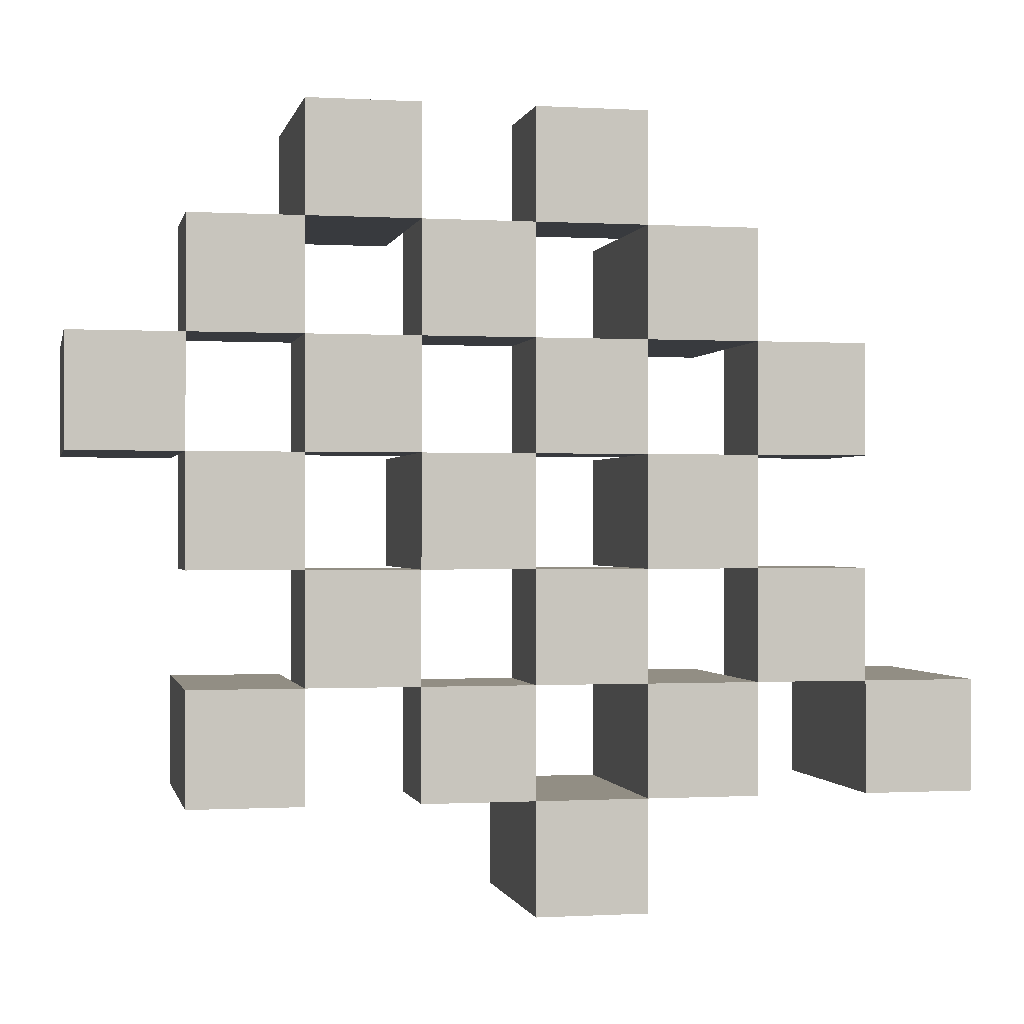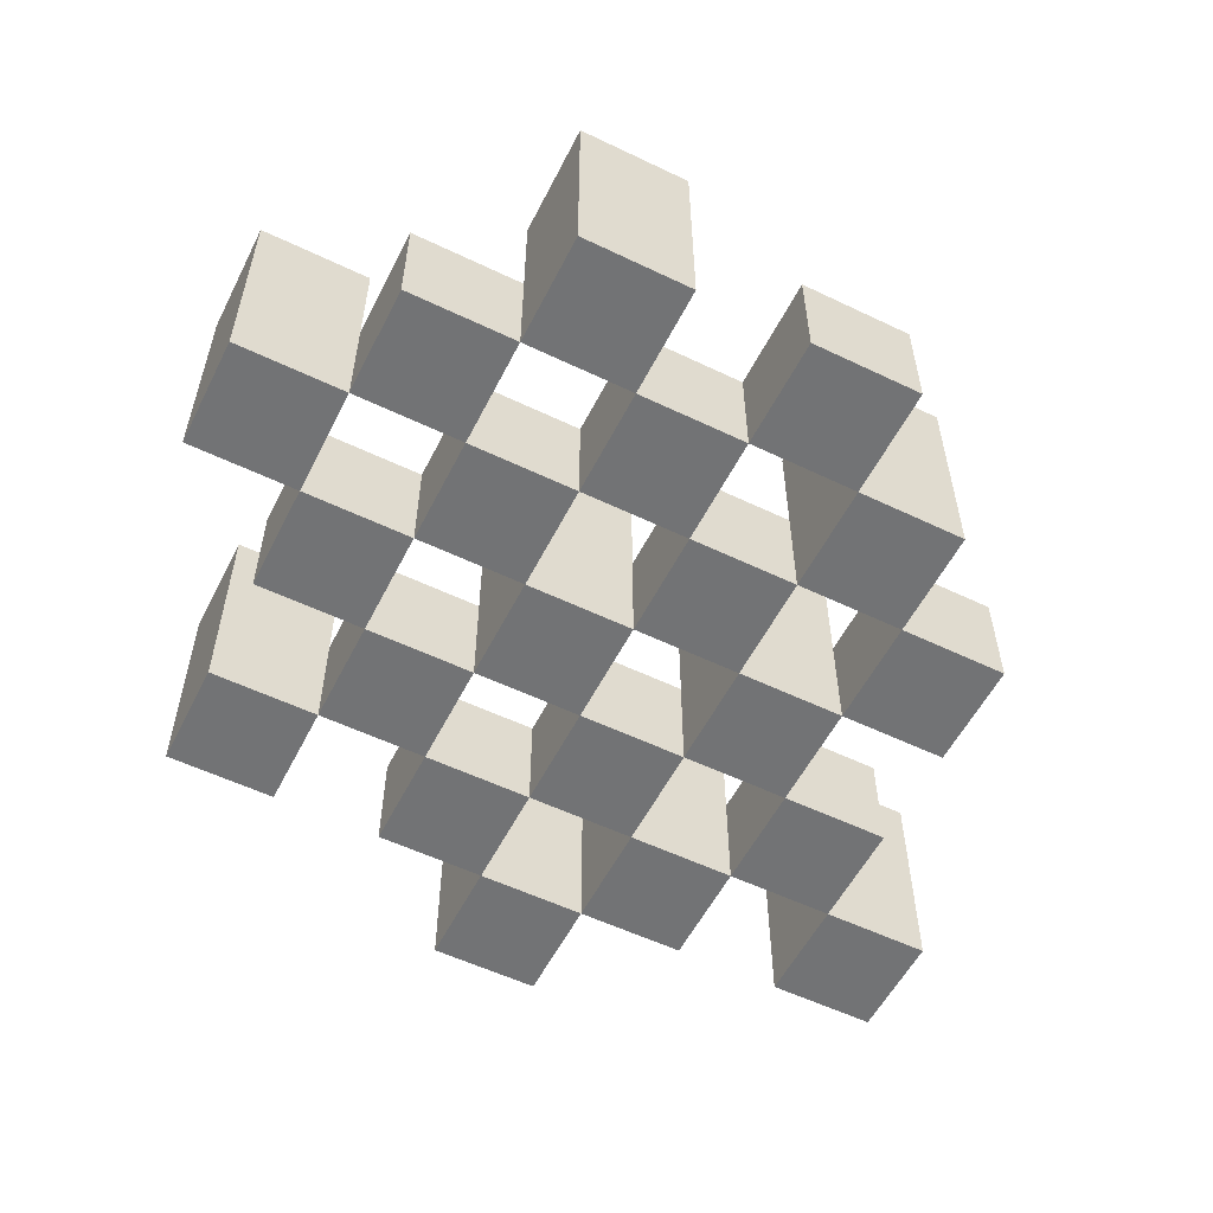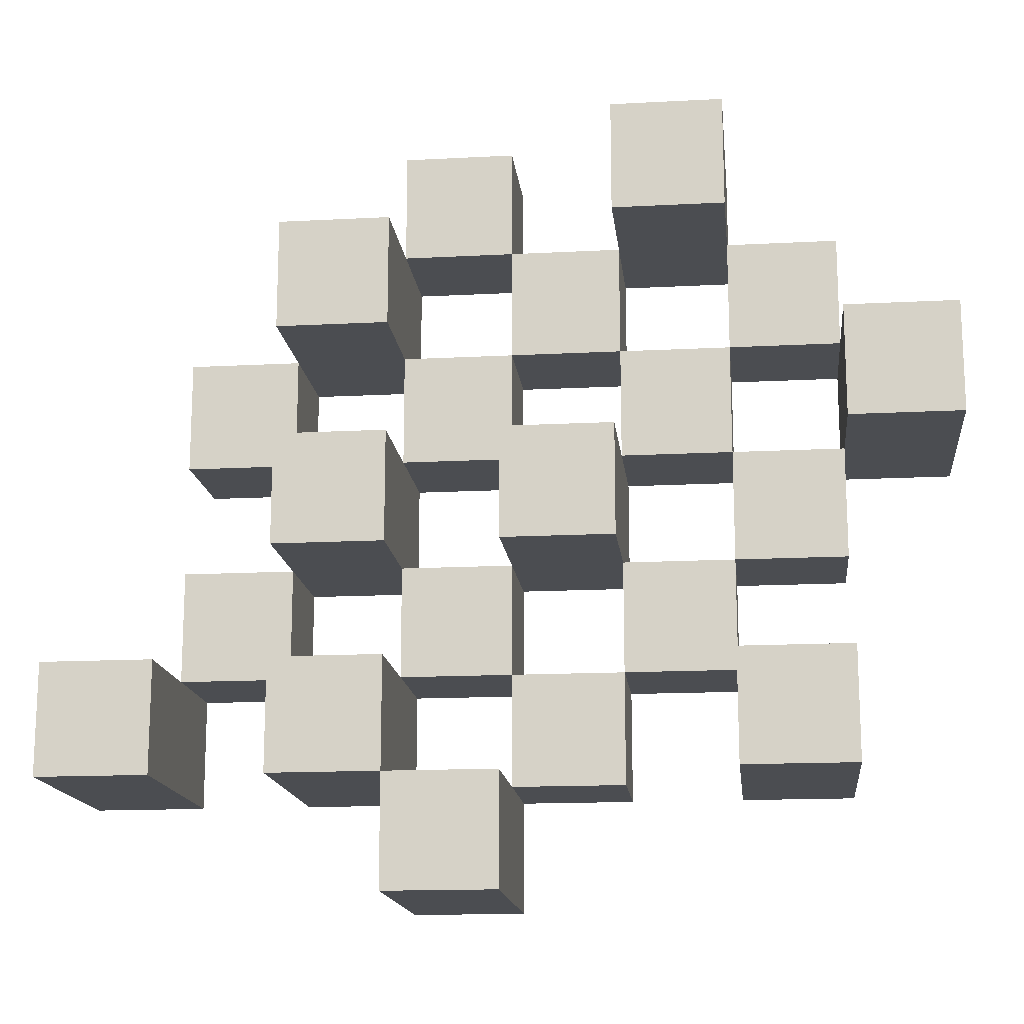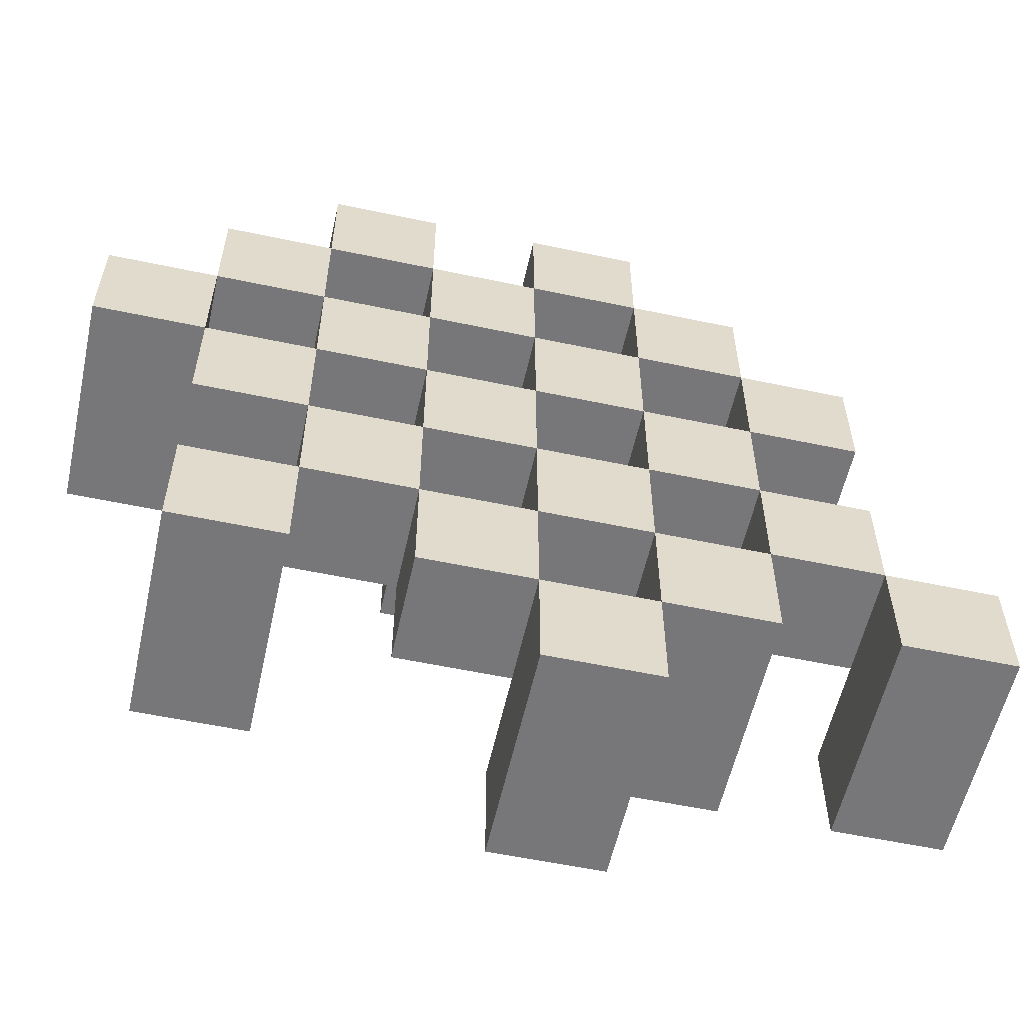
<metadata>
{"format":"obj","ext":"obj","renderer":"f3d","projection":"perspective","resolution":1024,"background":"white","views":[{"elev":-0.4,"azim":-11.9,"up":"+Z"},{"elev":-55.9,"azim":-26.7,"up":"+Y"},{"elev":-15.6,"azim":-173.7,"up":"+Z"},{"elev":-57.2,"azim":-12.4,"up":"+Z"}]}
</metadata>
<code>
o
v -12.2 0.9 13.7
v -12.2 0.9 13.6
v -12.2 1.1 13.7
v -12.2 1.1 13.6
v -12.1 0.9 13.8
v -12.1 0.9 13.7
v -12.1 0.9 13.6
v -12.1 0.9 13.5
v -12.1 0.9 13.4
v -12.1 0.9 13.3
v -12.1 1 13.8
v -12.1 1 13.7
v -12.1 1 13.6
v -12.1 1 13.5
v -12.1 1.1 13.4
v -12.1 1.1 13.3
v -12 0.9 13.9
v -12 0.9 13.8
v -12 0.9 13.7
v -12 0.9 13.6
v -12 0.9 13.5
v -12 0.9 13.4
v -12 1 13.8
v -12 1 13.7
v -12 1 13.6
v -12 1 13.5
v -12 1 13.4
v -12 1.1 13.9
v -12 1.1 13.8
v -11.9 0.9 13.8
v -11.9 0.9 13.7
v -11.9 0.9 13.6
v -11.9 0.9 13.5
v -11.9 0.9 13.4
v -11.9 0.9 13.3
v -11.9 1 13.8
v -11.9 1 13.7
v -11.9 1 13.6
v -11.9 1 13.5
v -11.9 1 13.4
v -11.9 1 13.3
v -11.9 1.1 13.6
v -11.9 1.1 13.5
v -11.8 0.9 13.9
v -11.8 0.9 13.8
v -11.8 0.9 13.7
v -11.8 0.9 13.6
v -11.8 0.9 13.5
v -11.8 0.9 13.4
v -11.8 0.9 13.3
v -11.8 0.9 13.2
v -11.8 1 13.9
v -11.8 1 13.8
v -11.8 1 13.7
v -11.8 1 13.6
v -11.8 1 13.5
v -11.8 1 13.4
v -11.8 1 13.3
v -11.8 1.1 13.3
v -11.8 1.1 13.2
v -11.7 0.9 13.8
v -11.7 0.9 13.7
v -11.7 0.9 13.6
v -11.7 0.9 13.5
v -11.7 0.9 13.4
v -11.7 0.9 13.3
v -11.7 1 13.8
v -11.7 1 13.7
v -11.7 1 13.6
v -11.7 1 13.5
v -11.7 1 13.4
v -11.7 1.1 13.8
v -11.7 1.1 13.7
v -11.7 1.1 13.6
v -11.7 1.1 13.5
v -11.7 1.1 13.4
v -11.7 1.1 13.3
v -11.6 0.9 13.7
v -11.6 0.9 13.6
v -11.6 0.9 13.5
v -11.6 0.9 13.4
v -11.6 1 13.7
v -11.6 1 13.6
v -11.6 1 13.5
v -11.6 1 13.4
v -11.5 0.9 13.4
v -11.5 0.9 13.3
v -11.5 1 13.4
v -11.5 1.1 13.4
v -11.5 1.1 13.3
v -12.1 0.9 13.7
v -12.1 0.9 13.6
v -12.1 1 13.7
v -12.1 1 13.6
v -12.1 1.1 13.7
v -12.1 1.1 13.6
v -12 0.9 13.8
v -12 0.9 13.7
v -12 0.9 13.6
v -12 0.9 13.5
v -12 0.9 13.4
v -12 0.9 13.3
v -12 1 13.8
v -12 1 13.7
v -12 1 13.6
v -12 1 13.5
v -12 1 13.4
v -12 1.1 13.4
v -12 1.1 13.3
v -11.9 0.9 13.9
v -11.9 0.9 13.8
v -11.9 0.9 13.7
v -11.9 0.9 13.6
v -11.9 0.9 13.5
v -11.9 0.9 13.4
v -11.9 1 13.8
v -11.9 1 13.7
v -11.9 1 13.6
v -11.9 1 13.5
v -11.9 1 13.4
v -11.9 1.1 13.9
v -11.9 1.1 13.8
v -11.8 0.9 13.8
v -11.8 0.9 13.7
v -11.8 0.9 13.6
v -11.8 0.9 13.5
v -11.8 0.9 13.4
v -11.8 0.9 13.3
v -11.8 1 13.8
v -11.8 1 13.7
v -11.8 1 13.6
v -11.8 1 13.5
v -11.8 1 13.4
v -11.8 1 13.3
v -11.8 1.1 13.6
v -11.8 1.1 13.5
v -11.7 0.9 13.9
v -11.7 0.9 13.8
v -11.7 0.9 13.7
v -11.7 0.9 13.6
v -11.7 0.9 13.5
v -11.7 0.9 13.4
v -11.7 0.9 13.3
v -11.7 0.9 13.2
v -11.7 1 13.9
v -11.7 1 13.8
v -11.7 1 13.7
v -11.7 1 13.6
v -11.7 1 13.5
v -11.7 1 13.4
v -11.7 1.1 13.3
v -11.7 1.1 13.2
v -11.6 0.9 13.8
v -11.6 0.9 13.7
v -11.6 0.9 13.6
v -11.6 0.9 13.5
v -11.6 0.9 13.4
v -11.6 0.9 13.3
v -11.6 1 13.7
v -11.6 1 13.6
v -11.6 1 13.5
v -11.6 1 13.4
v -11.6 1.1 13.8
v -11.6 1.1 13.7
v -11.6 1.1 13.6
v -11.6 1.1 13.5
v -11.6 1.1 13.4
v -11.6 1.1 13.3
v -11.5 0.9 13.7
v -11.5 0.9 13.6
v -11.5 0.9 13.5
v -11.5 0.9 13.4
v -11.5 1 13.7
v -11.5 1 13.6
v -11.5 1 13.5
v -11.5 1 13.4
v -11.4 0.9 13.4
v -11.4 0.9 13.3
v -11.4 1.1 13.4
v -11.4 1.1 13.3
v -12 0.9 13.9
v -12 1.1 13.9
v -11.9 0.9 13.9
v -11.9 1.1 13.9
v -11.8 0.9 13.9
v -11.8 1 13.9
v -11.7 0.9 13.9
v -11.7 1 13.9
v -12.1 0.9 13.8
v -12.1 1 13.8
v -12 0.9 13.8
v -12 1 13.8
v -11.9 0.9 13.8
v -11.9 1 13.8
v -11.8 0.9 13.8
v -11.8 1 13.8
v -11.7 0.9 13.8
v -11.7 1 13.8
v -11.7 1.1 13.8
v -11.6 0.9 13.8
v -11.6 1.1 13.8
v -12.2 0.9 13.7
v -12.2 1.1 13.7
v -12.1 0.9 13.7
v -12.1 1 13.7
v -12.1 1.1 13.7
v -12 0.9 13.7
v -12 1 13.7
v -11.9 0.9 13.7
v -11.9 1 13.7
v -11.8 0.9 13.7
v -11.8 1 13.7
v -11.7 0.9 13.7
v -11.7 1 13.7
v -11.6 0.9 13.7
v -11.6 1 13.7
v -11.5 0.9 13.7
v -11.5 1 13.7
v -12.1 0.9 13.6
v -12.1 1 13.6
v -12 0.9 13.6
v -12 1 13.6
v -11.9 0.9 13.6
v -11.9 1 13.6
v -11.9 1.1 13.6
v -11.8 0.9 13.6
v -11.8 1 13.6
v -11.8 1.1 13.6
v -11.7 0.9 13.6
v -11.7 1 13.6
v -11.7 1.1 13.6
v -11.6 0.9 13.6
v -11.6 1 13.6
v -11.6 1.1 13.6
v -12 0.9 13.5
v -12 1 13.5
v -11.9 0.9 13.5
v -11.9 1 13.5
v -11.8 0.9 13.5
v -11.8 1 13.5
v -11.7 0.9 13.5
v -11.7 1 13.5
v -11.6 0.9 13.5
v -11.6 1 13.5
v -11.5 0.9 13.5
v -11.5 1 13.5
v -12.1 0.9 13.4
v -12.1 1.1 13.4
v -12 0.9 13.4
v -12 1 13.4
v -12 1.1 13.4
v -11.9 0.9 13.4
v -11.9 1 13.4
v -11.8 0.9 13.4
v -11.8 1 13.4
v -11.7 0.9 13.4
v -11.7 1 13.4
v -11.7 1.1 13.4
v -11.6 0.9 13.4
v -11.6 1 13.4
v -11.6 1.1 13.4
v -11.5 0.9 13.4
v -11.5 1 13.4
v -11.5 1.1 13.4
v -11.4 0.9 13.4
v -11.4 1.1 13.4
v -11.8 0.9 13.3
v -11.8 1 13.3
v -11.8 1.1 13.3
v -11.7 0.9 13.3
v -11.7 1.1 13.3
v -12 0.9 13.8
v -12 1 13.8
v -12 1.1 13.8
v -11.9 0.9 13.8
v -11.9 1 13.8
v -11.9 1.1 13.8
v -11.8 0.9 13.8
v -11.8 1 13.8
v -11.7 0.9 13.8
v -11.7 1 13.8
v -12.1 0.9 13.7
v -12.1 1 13.7
v -12 0.9 13.7
v -12 1 13.7
v -11.9 0.9 13.7
v -11.9 1 13.7
v -11.8 0.9 13.7
v -11.8 1 13.7
v -11.7 0.9 13.7
v -11.7 1 13.7
v -11.7 1.1 13.7
v -11.6 0.9 13.7
v -11.6 1 13.7
v -11.6 1.1 13.7
v -12.2 0.9 13.6
v -12.2 1.1 13.6
v -12.1 0.9 13.6
v -12.1 1 13.6
v -12.1 1.1 13.6
v -12 0.9 13.6
v -12 1 13.6
v -11.9 0.9 13.6
v -11.9 1 13.6
v -11.8 0.9 13.6
v -11.8 1 13.6
v -11.7 0.9 13.6
v -11.7 1 13.6
v -11.6 0.9 13.6
v -11.6 1 13.6
v -11.5 0.9 13.6
v -11.5 1 13.6
v -12.1 0.9 13.5
v -12.1 1 13.5
v -12 0.9 13.5
v -12 1 13.5
v -11.9 0.9 13.5
v -11.9 1 13.5
v -11.9 1.1 13.5
v -11.8 0.9 13.5
v -11.8 1 13.5
v -11.8 1.1 13.5
v -11.7 0.9 13.5
v -11.7 1 13.5
v -11.7 1.1 13.5
v -11.6 0.9 13.5
v -11.6 1 13.5
v -11.6 1.1 13.5
v -12 0.9 13.4
v -12 1 13.4
v -11.9 0.9 13.4
v -11.9 1 13.4
v -11.8 0.9 13.4
v -11.8 1 13.4
v -11.7 0.9 13.4
v -11.7 1 13.4
v -11.6 0.9 13.4
v -11.6 1 13.4
v -11.5 0.9 13.4
v -11.5 1 13.4
v -12.1 0.9 13.3
v -12.1 1.1 13.3
v -12 0.9 13.3
v -12 1.1 13.3
v -11.9 0.9 13.3
v -11.9 1 13.3
v -11.8 0.9 13.3
v -11.8 1 13.3
v -11.7 0.9 13.3
v -11.7 1.1 13.3
v -11.6 0.9 13.3
v -11.6 1.1 13.3
v -11.5 0.9 13.3
v -11.5 1.1 13.3
v -11.4 0.9 13.3
v -11.4 1.1 13.3
v -11.8 0.9 13.2
v -11.8 1.1 13.2
v -11.7 0.9 13.2
v -11.7 1.1 13.2
v -12 0.9 13.9
v -11.9 0.9 13.9
v -11.8 0.9 13.9
v -11.7 0.9 13.9
v -12.1 0.9 13.8
v -12 0.9 13.8
v -11.9 0.9 13.8
v -11.8 0.9 13.8
v -11.7 0.9 13.8
v -11.6 0.9 13.8
v -12.2 0.9 13.7
v -12.1 0.9 13.7
v -12 0.9 13.7
v -11.9 0.9 13.7
v -11.8 0.9 13.7
v -11.7 0.9 13.7
v -11.6 0.9 13.7
v -11.5 0.9 13.7
v -12.2 0.9 13.6
v -12.1 0.9 13.6
v -12 0.9 13.6
v -11.9 0.9 13.6
v -11.8 0.9 13.6
v -11.7 0.9 13.6
v -11.6 0.9 13.6
v -11.5 0.9 13.6
v -12.1 0.9 13.5
v -12 0.9 13.5
v -11.9 0.9 13.5
v -11.8 0.9 13.5
v -11.7 0.9 13.5
v -11.6 0.9 13.5
v -11.5 0.9 13.5
v -12.1 0.9 13.4
v -12 0.9 13.4
v -11.9 0.9 13.4
v -11.8 0.9 13.4
v -11.7 0.9 13.4
v -11.6 0.9 13.4
v -11.5 0.9 13.4
v -11.4 0.9 13.4
v -12.1 0.9 13.3
v -12 0.9 13.3
v -11.9 0.9 13.3
v -11.8 0.9 13.3
v -11.7 0.9 13.3
v -11.6 0.9 13.3
v -11.5 0.9 13.3
v -11.4 0.9 13.3
v -11.8 0.9 13.2
v -11.7 0.9 13.2
v -11.8 1 13.9
v -11.7 1 13.9
v -12.1 1 13.8
v -12 1 13.8
v -11.9 1 13.8
v -11.8 1 13.8
v -11.7 1 13.8
v -12.1 1 13.7
v -12 1 13.7
v -11.9 1 13.7
v -11.8 1 13.7
v -11.7 1 13.7
v -11.6 1 13.7
v -11.5 1 13.7
v -12.1 1 13.6
v -12 1 13.6
v -11.9 1 13.6
v -11.8 1 13.6
v -11.7 1 13.6
v -11.6 1 13.6
v -11.5 1 13.6
v -12.1 1 13.5
v -12 1 13.5
v -11.9 1 13.5
v -11.8 1 13.5
v -11.7 1 13.5
v -11.6 1 13.5
v -11.5 1 13.5
v -12 1 13.4
v -11.9 1 13.4
v -11.8 1 13.4
v -11.7 1 13.4
v -11.6 1 13.4
v -11.5 1 13.4
v -11.9 1 13.3
v -11.8 1 13.3
v -12 1.1 13.9
v -11.9 1.1 13.9
v -12 1.1 13.8
v -11.9 1.1 13.8
v -11.7 1.1 13.8
v -11.6 1.1 13.8
v -12.2 1.1 13.7
v -12.1 1.1 13.7
v -11.7 1.1 13.7
v -11.6 1.1 13.7
v -12.2 1.1 13.6
v -12.1 1.1 13.6
v -11.9 1.1 13.6
v -11.8 1.1 13.6
v -11.7 1.1 13.6
v -11.6 1.1 13.6
v -11.9 1.1 13.5
v -11.8 1.1 13.5
v -11.7 1.1 13.5
v -11.6 1.1 13.5
v -12.1 1.1 13.4
v -12 1.1 13.4
v -11.7 1.1 13.4
v -11.6 1.1 13.4
v -11.5 1.1 13.4
v -11.4 1.1 13.4
v -12.1 1.1 13.3
v -12 1.1 13.3
v -11.8 1.1 13.3
v -11.7 1.1 13.3
v -11.6 1.1 13.3
v -11.5 1.1 13.3
v -11.4 1.1 13.3
v -11.8 1.1 13.2
v -11.7 1.1 13.2
f 3 2 1
f 4 2 3
f 11 6 5
f 12 6 11
f 13 8 7
f 14 8 13
f 15 10 9
f 16 10 15
f 23 18 17
f 24 20 19
f 25 20 24
f 26 22 21
f 27 22 26
f 28 23 17
f 29 23 28
f 36 31 30
f 37 31 36
f 38 33 32
f 39 33 38
f 40 35 34
f 41 35 40
f 42 39 38
f 43 39 42
f 52 45 44
f 53 45 52
f 54 47 46
f 55 47 54
f 56 49 48
f 57 49 56
f 58 51 50
f 59 51 58
f 60 51 59
f 67 62 61
f 68 62 67
f 69 64 63
f 70 64 69
f 71 66 65
f 72 68 67
f 73 68 72
f 74 70 69
f 75 70 74
f 76 66 71
f 77 66 76
f 82 79 78
f 83 79 82
f 84 81 80
f 85 81 84
f 88 87 86
f 89 87 88
f 90 87 89
f 91 92 93
f 93 92 94
f 93 94 95
f 95 94 96
f 97 98 103
f 103 98 104
f 99 100 105
f 105 100 106
f 101 102 107
f 107 102 108
f 108 102 109
f 110 111 116
f 112 113 117
f 117 113 118
f 114 115 119
f 119 115 120
f 110 116 121
f 121 116 122
f 123 124 129
f 129 124 130
f 125 126 131
f 131 126 132
f 127 128 133
f 133 128 134
f 131 132 135
f 135 132 136
f 137 138 145
f 145 138 146
f 139 140 147
f 147 140 148
f 141 142 149
f 149 142 150
f 143 144 151
f 151 144 152
f 153 154 159
f 155 156 160
f 160 156 161
f 157 158 162
f 153 159 163
f 163 159 164
f 160 161 165
f 165 161 166
f 162 158 167
f 167 158 168
f 169 170 173
f 173 170 174
f 171 172 175
f 175 172 176
f 177 178 179
f 179 178 180
f 183 182 181
f 184 182 183
f 187 186 185
f 188 186 187
f 191 190 189
f 192 190 191
f 195 194 193
f 196 194 195
f 200 198 197
f 200 199 198
f 201 199 200
f 204 203 202
f 205 203 204
f 206 203 205
f 209 208 207
f 210 208 209
f 213 212 211
f 214 212 213
f 217 216 215
f 218 216 217
f 221 220 219
f 222 220 221
f 226 224 223
f 226 225 224
f 227 225 226
f 228 225 227
f 232 230 229
f 232 231 230
f 233 231 232
f 234 231 233
f 237 236 235
f 238 236 237
f 241 240 239
f 242 240 241
f 245 244 243
f 246 244 245
f 249 248 247
f 250 248 249
f 251 248 250
f 254 253 252
f 255 253 254
f 259 257 256
f 259 258 257
f 260 258 259
f 261 258 260
f 265 263 262
f 265 264 263
f 266 264 265
f 270 268 267
f 270 269 268
f 271 269 270
f 272 273 275
f 273 274 275
f 275 274 276
f 276 274 277
f 278 279 280
f 280 279 281
f 282 283 284
f 284 283 285
f 286 287 288
f 288 287 289
f 290 291 293
f 291 292 293
f 293 292 294
f 294 292 295
f 296 297 298
f 298 297 299
f 299 297 300
f 301 302 303
f 303 302 304
f 305 306 307
f 307 306 308
f 309 310 311
f 311 310 312
f 313 314 315
f 315 314 316
f 317 318 320
f 318 319 320
f 320 319 321
f 321 319 322
f 323 324 326
f 324 325 326
f 326 325 327
f 327 325 328
f 329 330 331
f 331 330 332
f 333 334 335
f 335 334 336
f 337 338 339
f 339 338 340
f 341 342 343
f 343 342 344
f 345 346 347
f 347 346 348
f 349 350 351
f 351 350 352
f 353 354 355
f 355 354 356
f 357 358 359
f 359 358 360
f 366 362 361
f 367 362 366
f 368 364 363
f 369 364 368
f 372 366 365
f 373 366 372
f 374 368 367
f 375 368 374
f 376 370 369
f 377 370 376
f 379 372 371
f 380 372 379
f 381 374 373
f 382 374 381
f 383 376 375
f 384 376 383
f 385 378 377
f 386 378 385
f 387 381 380
f 388 381 387
f 389 383 382
f 390 383 389
f 391 385 384
f 392 385 391
f 395 389 388
f 396 389 395
f 397 391 390
f 398 391 397
f 399 393 392
f 400 393 399
f 402 395 394
f 403 395 402
f 404 397 396
f 405 397 404
f 406 399 398
f 407 399 406
f 408 401 400
f 409 401 408
f 410 406 405
f 411 406 410
f 412 413 417
f 417 413 418
f 414 415 419
f 419 415 420
f 416 417 421
f 421 417 422
f 420 421 427
f 427 421 428
f 422 423 429
f 429 423 430
f 424 425 431
f 431 425 432
f 426 427 433
f 433 427 434
f 434 435 440
f 440 435 441
f 436 437 442
f 442 437 443
f 438 439 444
f 444 439 445
f 441 442 446
f 446 442 447
f 448 449 450
f 450 449 451
f 452 453 456
f 456 453 457
f 454 455 458
f 458 455 459
f 460 461 464
f 464 461 465
f 462 463 466
f 466 463 467
f 468 469 474
f 474 469 475
f 470 471 477
f 477 471 478
f 472 473 479
f 479 473 480
f 476 477 481
f 481 477 482

</code>
